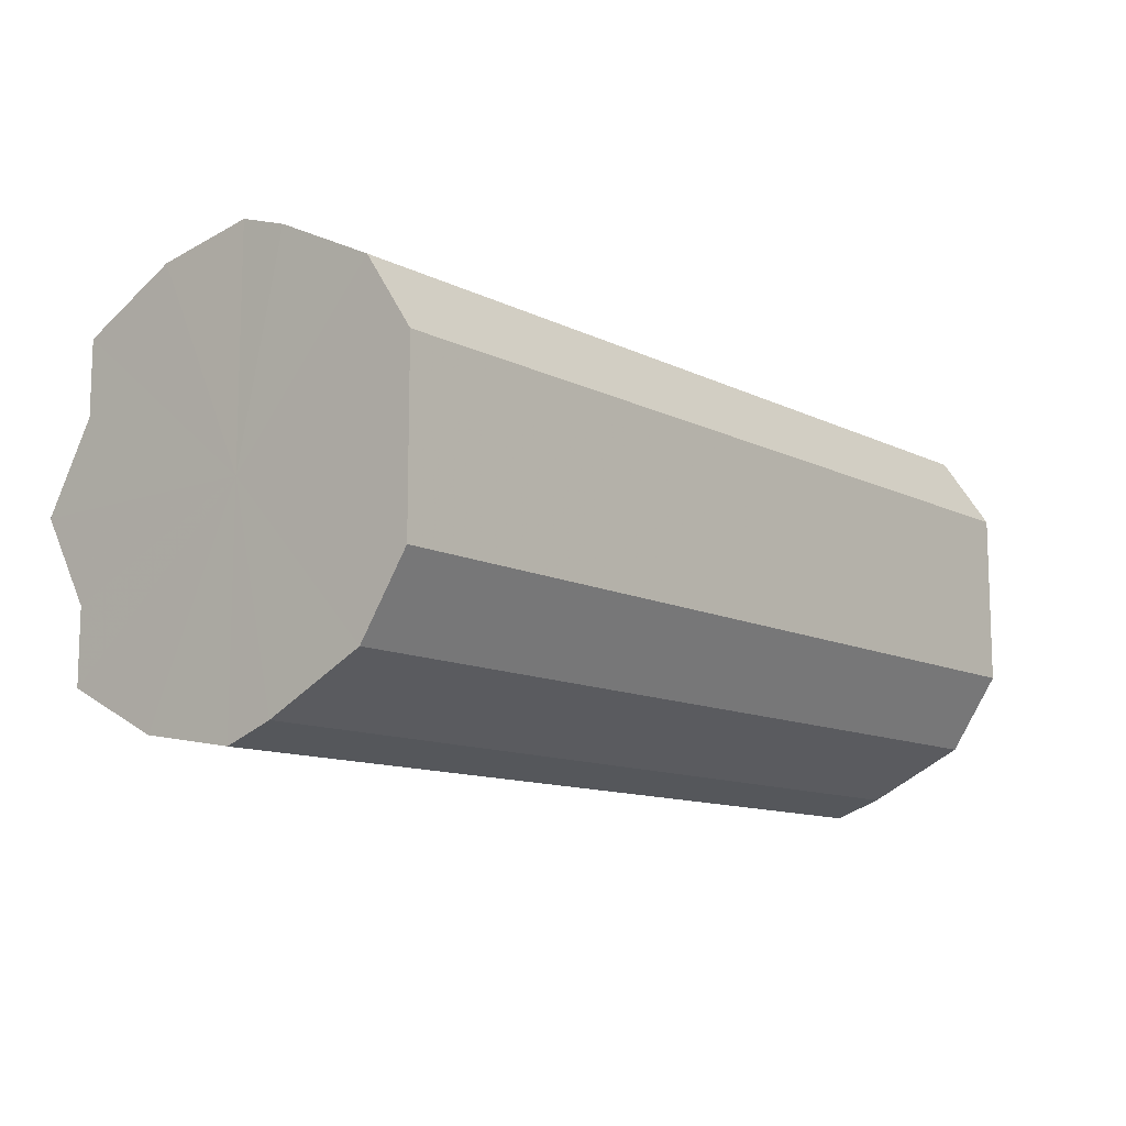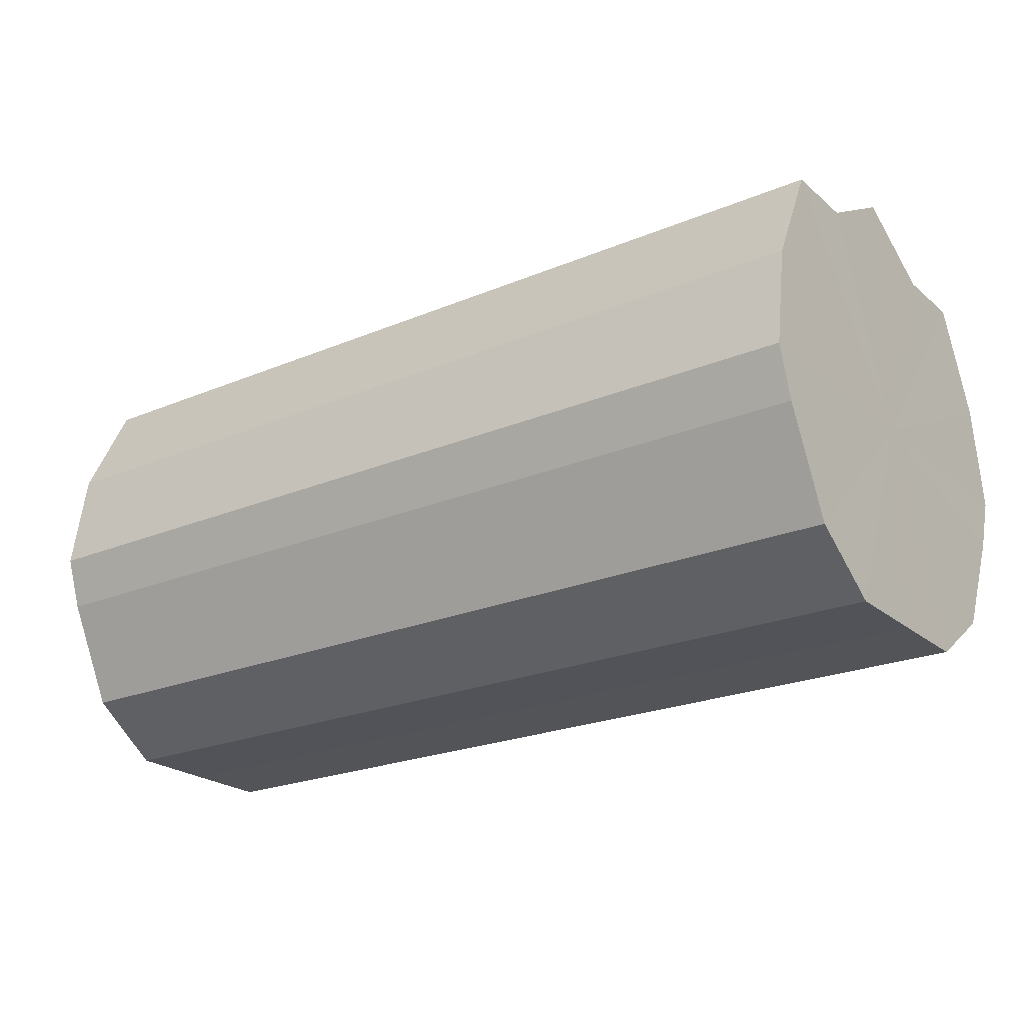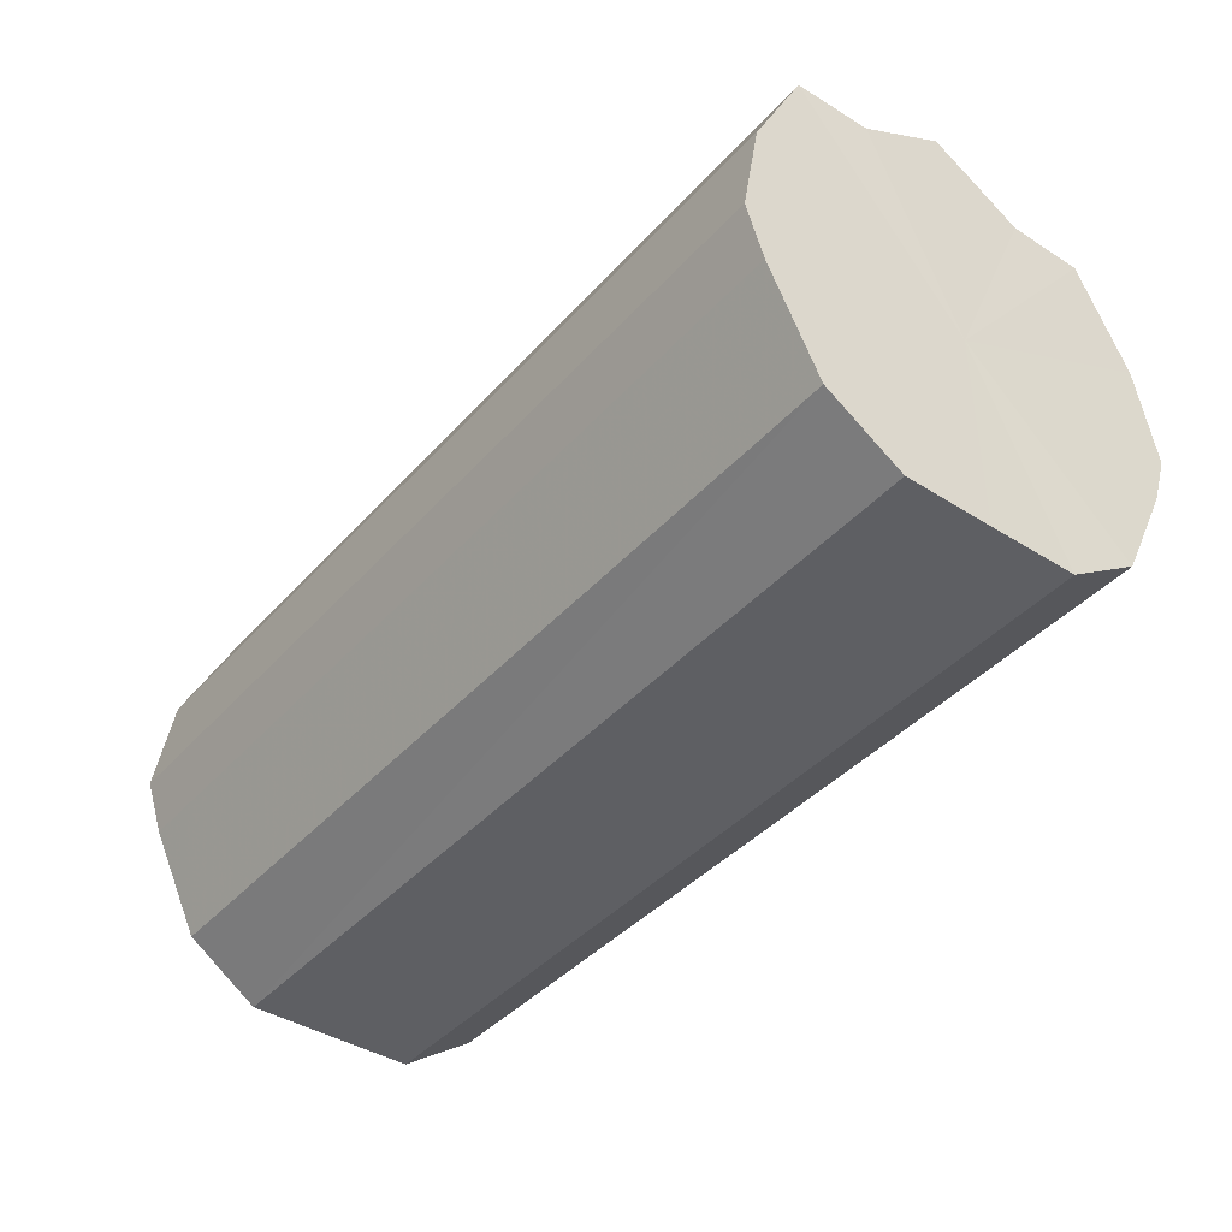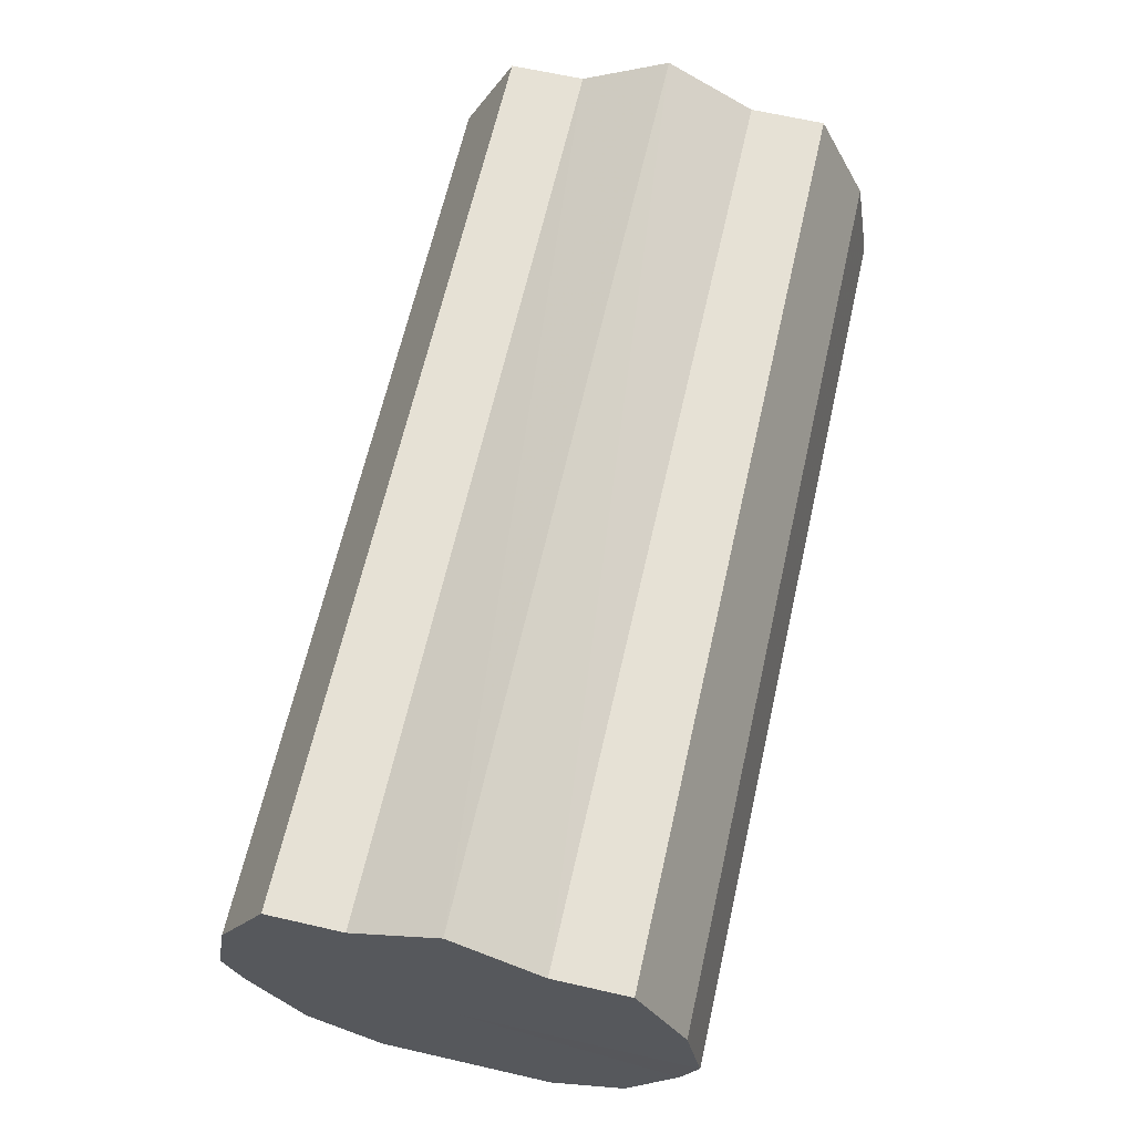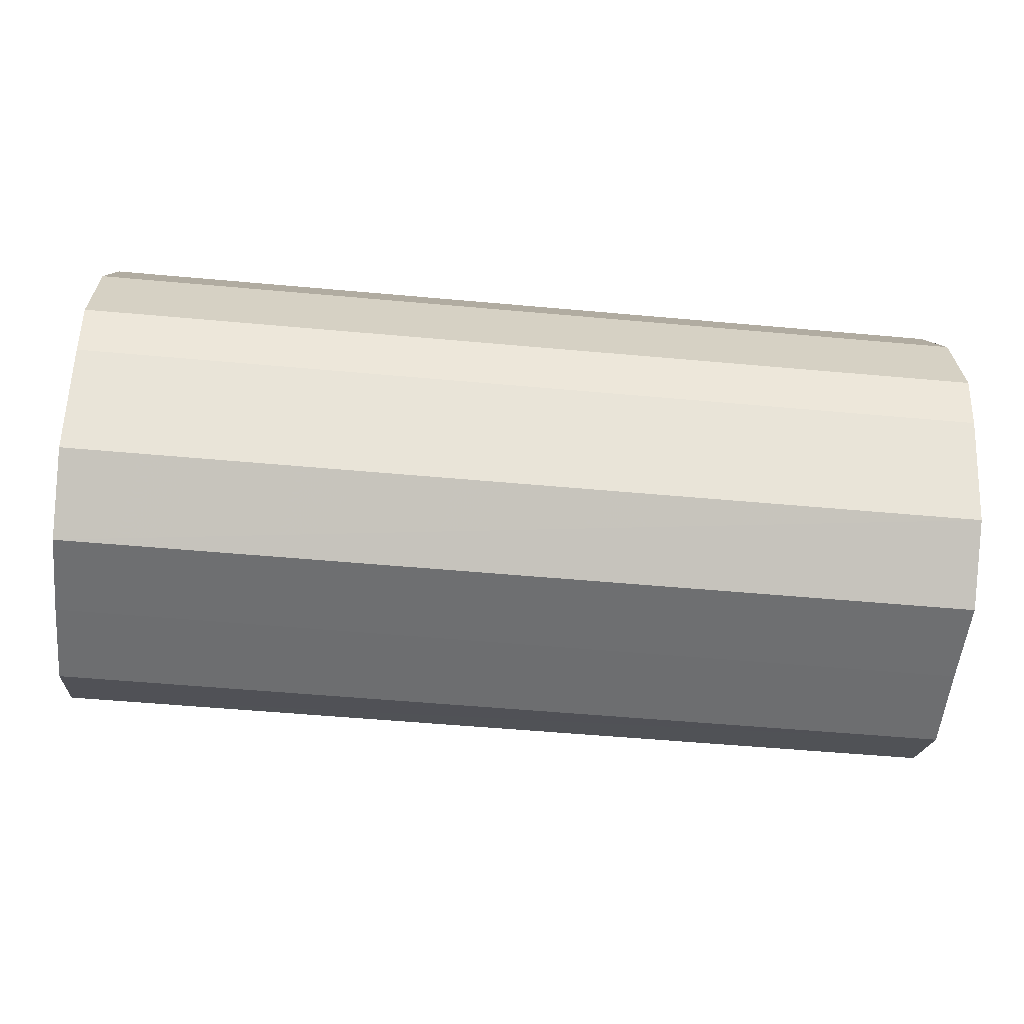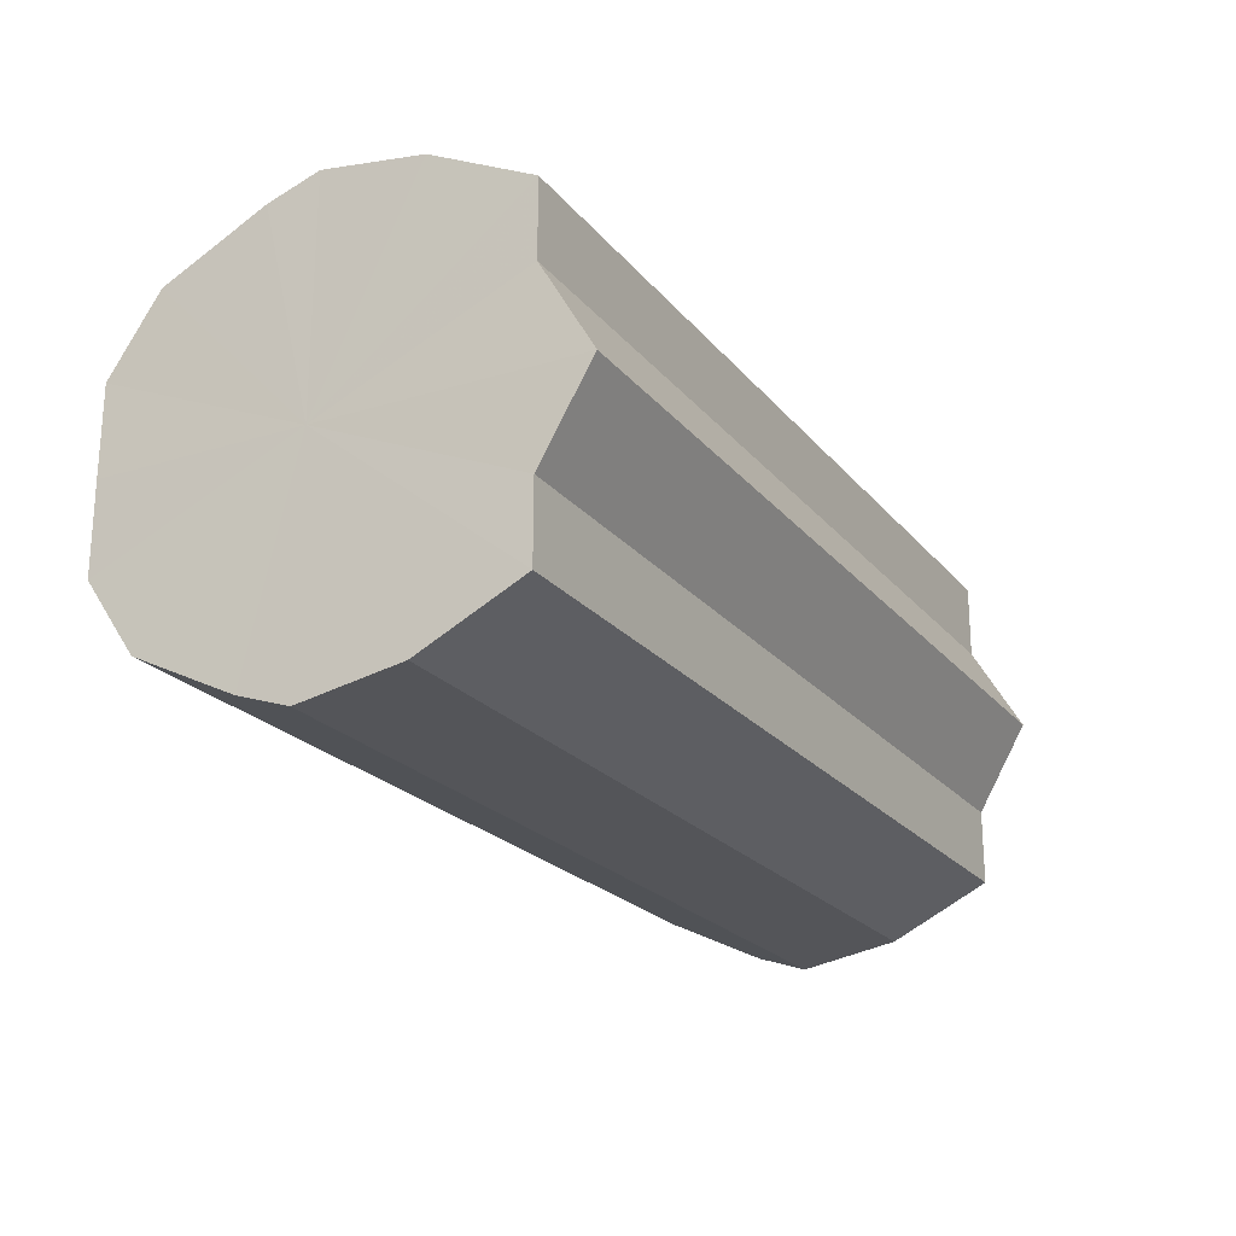
<metadata>
{"format":"obj","ext":"obj","renderer":"f3d","projection":"perspective","resolution":1024,"background":"white","views":[{"elev":-11.6,"azim":-49.8,"up":"+Z"},{"elev":-22.8,"azim":-144.3,"up":"+Y"},{"elev":-40.9,"azim":52.5,"up":"+Y"},{"elev":64.6,"azim":102.8,"up":"+Y"},{"elev":-54.4,"azim":-5.5,"up":"+Y"},{"elev":-22.1,"azim":118.3,"up":"+Z"}]}
</metadata>
<code>
o 16187
v 2232 1869 10.8
v 2232 1869 10.82
v 2231 1869 10.8
v 2232 1869 10.84
v 2231 1869 10.82
v 2232 1869 10.79
v 2231 1869 10.79
v 2232 1869 10.85
v 2231 1869 10.84
v 2232 1869 10.77
v 2231 1869 10.77
v 2232 1869 10.85
v 2231 1869 10.85
v 2232 1869 10.76
v 2231 1869 10.76
v 2232 1869 10.85
v 2231 1869 10.85
v 2232 1869 10.76
v 2231 1869 10.76
v 2232 1869 10.84
v 2231 1869 10.85
v 2232 1869 10.76
v 2231 1869 10.76
v 2232 1869 10.82
v 2231 1869 10.84
v 2232 1869 10.77
v 2231 1869 10.77
v 2232 1869 10.8
v 2231 1869 10.82
v 2232 1869 10.79
v 2231 1869 10.79
v 2231 1869 10.8
v 2231 1869 10.8
v 2232 1869 10.82
v 2231 1869 10.82
v 2232 1869 10.84
v 2231 1869 10.84
v 2231 1869 10.79
v 2232 1869 10.8
v 2231 1869 10.77
v 2232 1869 10.79
v 2232 1869 10.85
v 2231 1869 10.85
v 2231 1869 10.76
v 2232 1869 10.77
v 2231 1869 10.76
v 2232 1869 10.76
v 2232 1869 10.85
v 2231 1869 10.85
v 2231 1869 10.76
v 2232 1869 10.76
v 2231 1869 10.77
v 2232 1869 10.76
v 2232 1869 10.85
v 2231 1869 10.85
v 2231 1869 10.79
v 2232 1869 10.77
v 2231 1869 10.8
v 2232 1869 10.79
v 2232 1869 10.84
v 2231 1869 10.84
v 2231 1869 10.82
v 2232 1869 10.8
v 2232 1869 10.82
v 2232 1869 10.8
v 2232 1869 10.82
v 2232 1869 10.8
v 2232 1869 10.84
v 2232 1869 10.79
v 2232 1869 10.85
v 2232 1869 10.77
v 2232 1869 10.85
v 2232 1869 10.76
v 2232 1869 10.85
v 2232 1869 10.76
v 2232 1869 10.84
v 2232 1869 10.76
v 2232 1869 10.82
v 2232 1869 10.77
v 2232 1869 10.8
v 2232 1869 10.79
v 2231 1869 10.8
v 2231 1869 10.8
v 2231 1869 10.82
v 2231 1869 10.79
v 2231 1869 10.84
v 2231 1869 10.77
v 2231 1869 10.85
v 2231 1869 10.76
v 2231 1869 10.85
v 2231 1869 10.76
v 2231 1869 10.85
v 2231 1869 10.76
v 2231 1869 10.84
v 2231 1869 10.77
v 2231 1869 10.82
v 2231 1869 10.79
v 2231 1869 10.8
f 1 2 3
f 2 4 5
f 6 1 7
f 4 8 9
f 10 6 11
f 8 12 13
f 14 10 15
f 12 16 17
f 18 14 19
f 16 20 21
f 22 18 23
f 20 24 25
f 26 22 27
f 24 28 29
f 30 26 31
f 28 30 32
f 33 34 35
f 35 36 37
f 38 39 33
f 40 41 38
f 37 42 43
f 44 45 40
f 46 47 44
f 43 48 49
f 50 51 46
f 52 53 50
f 49 54 55
f 56 57 52
f 58 59 56
f 55 60 61
f 62 63 58
f 61 64 62
f 65 66 67
f 65 68 66
f 65 67 69
f 65 70 68
f 65 69 71
f 65 72 70
f 65 71 73
f 65 74 72
f 65 73 75
f 65 76 74
f 65 75 77
f 65 78 76
f 65 77 79
f 65 80 78
f 65 79 81
f 65 81 80
f 82 83 84
f 82 85 83
f 82 84 86
f 82 87 85
f 82 86 88
f 82 89 87
f 82 88 90
f 82 91 89
f 82 90 92
f 82 93 91
f 82 92 94
f 82 95 93
f 82 94 96
f 82 97 95
f 82 96 98
f 82 98 97

</code>
